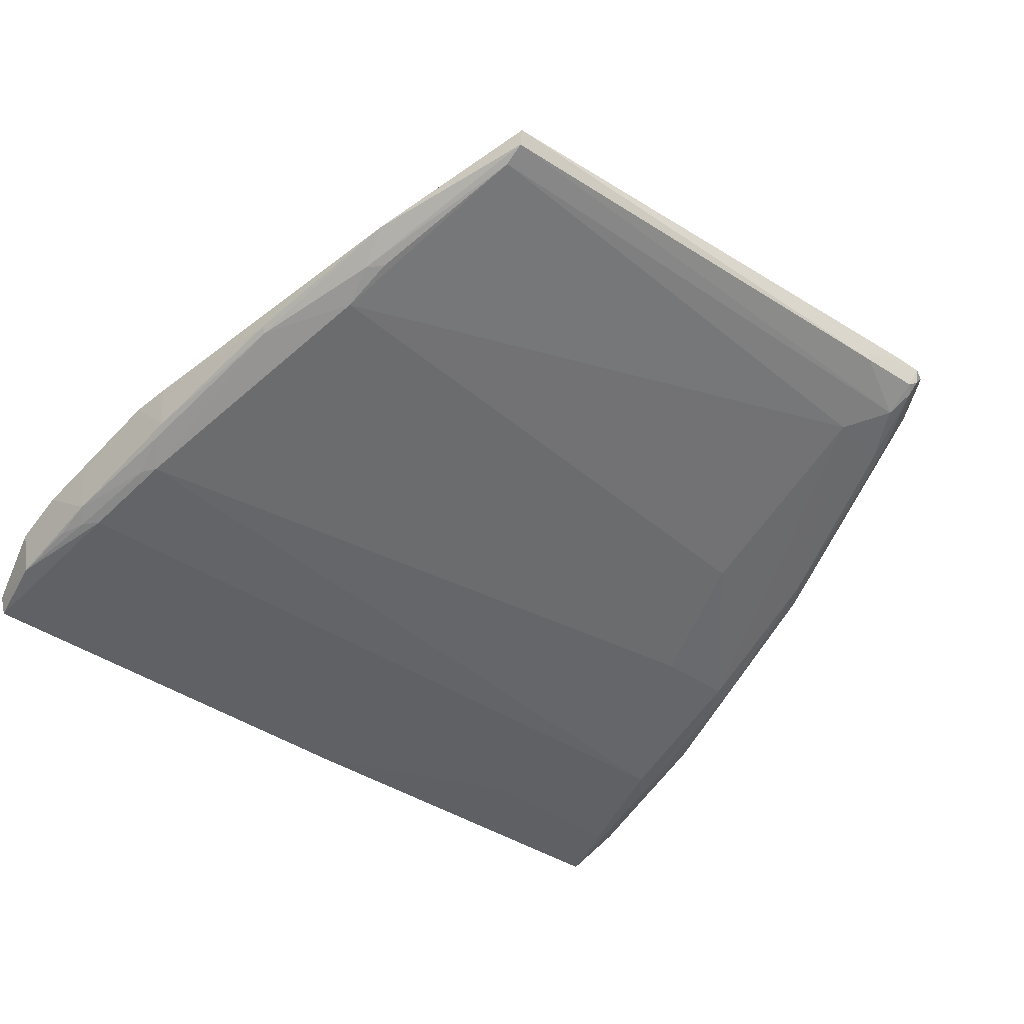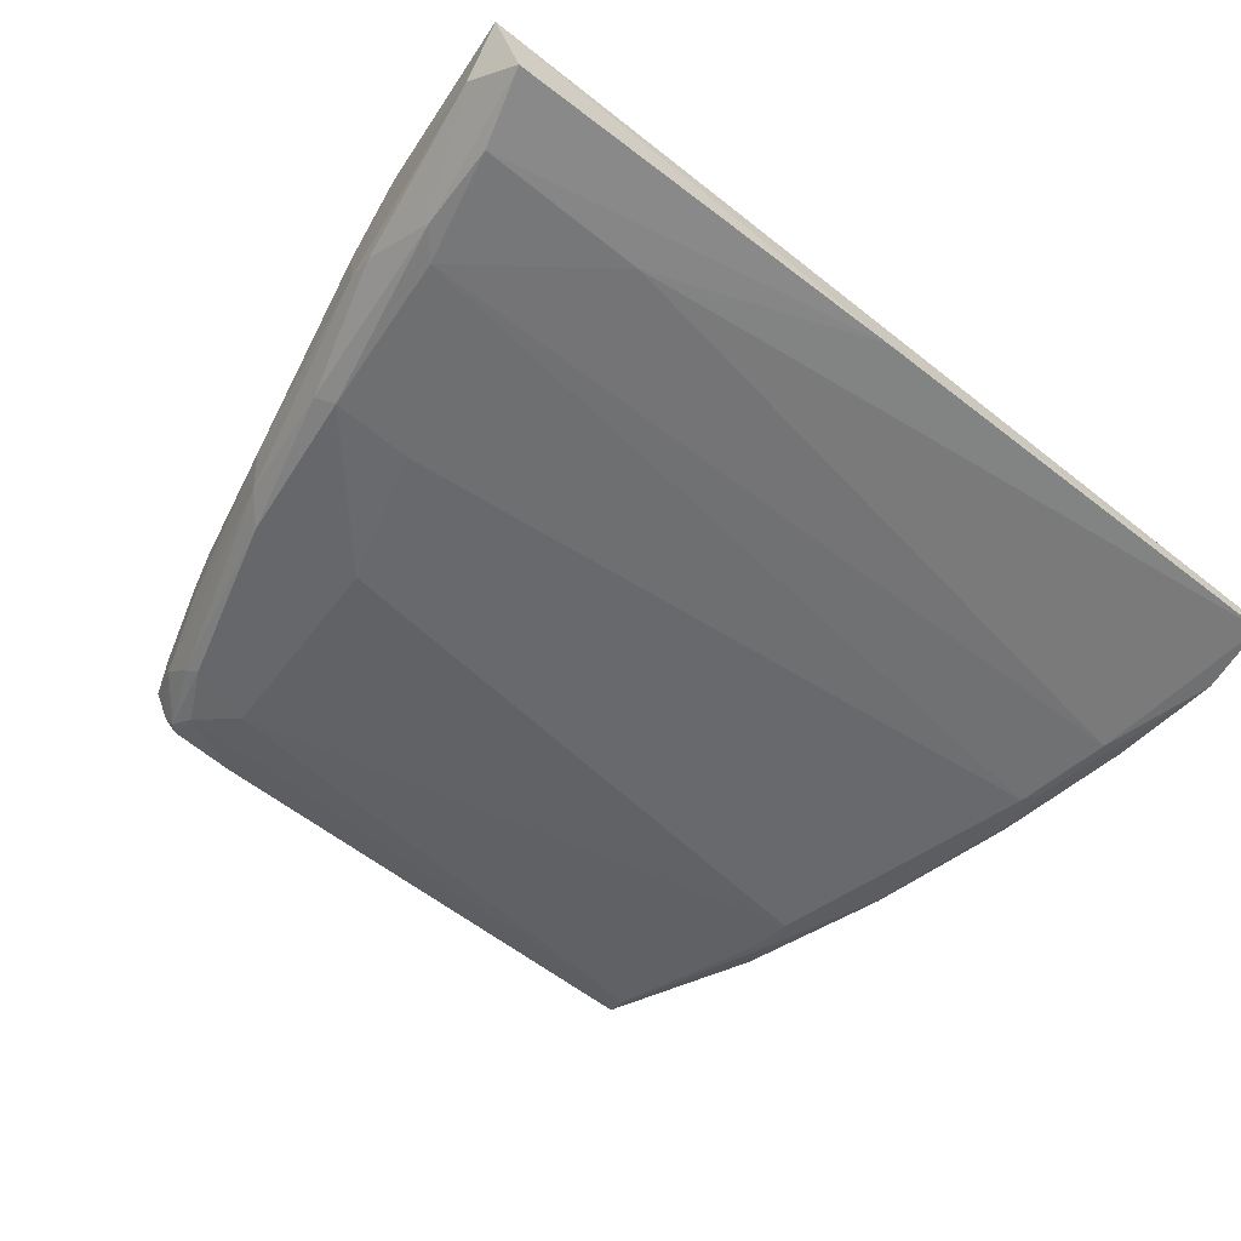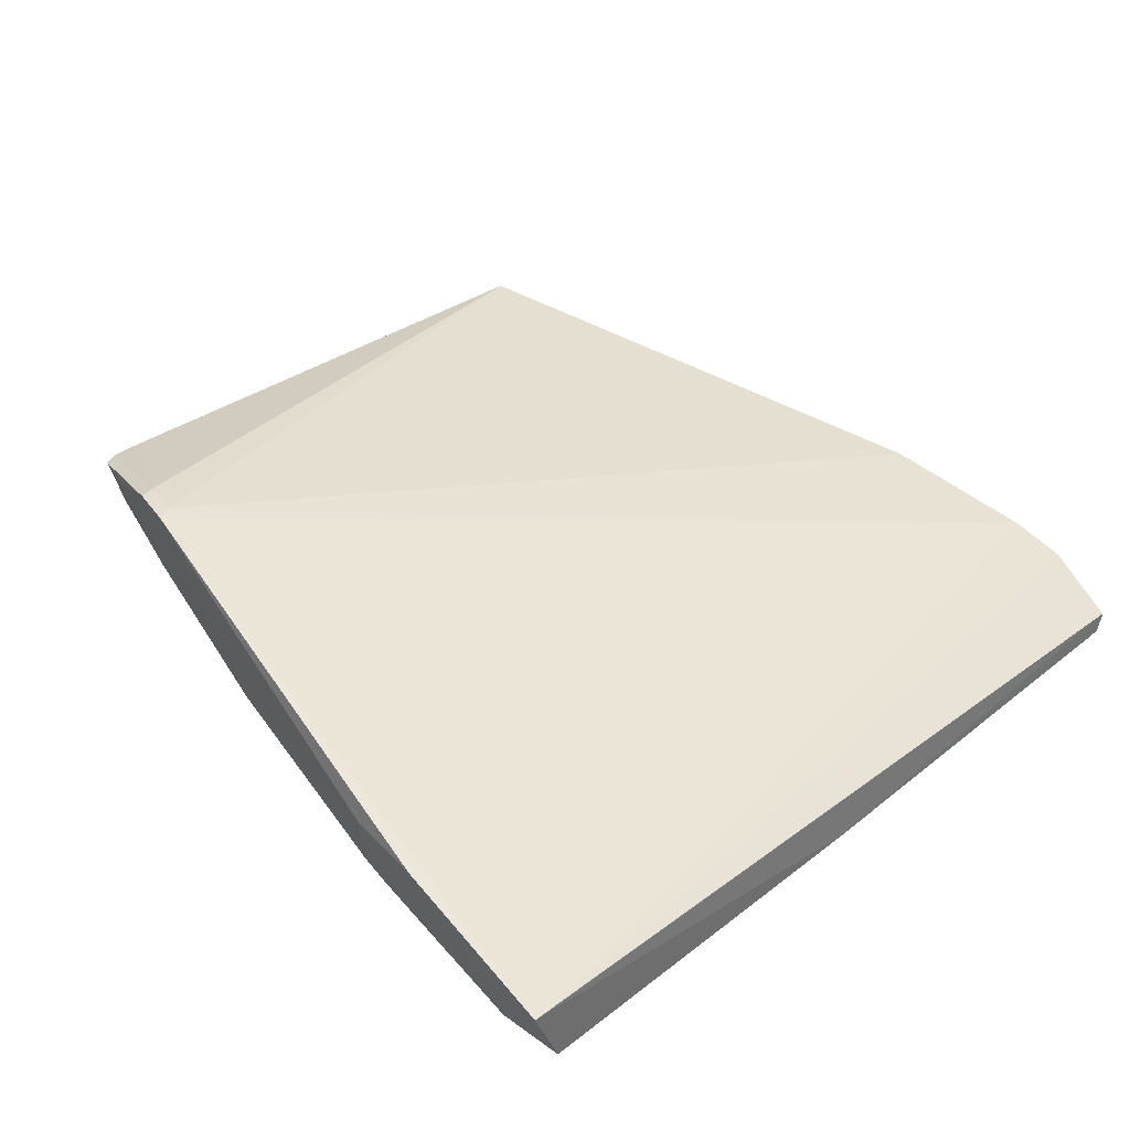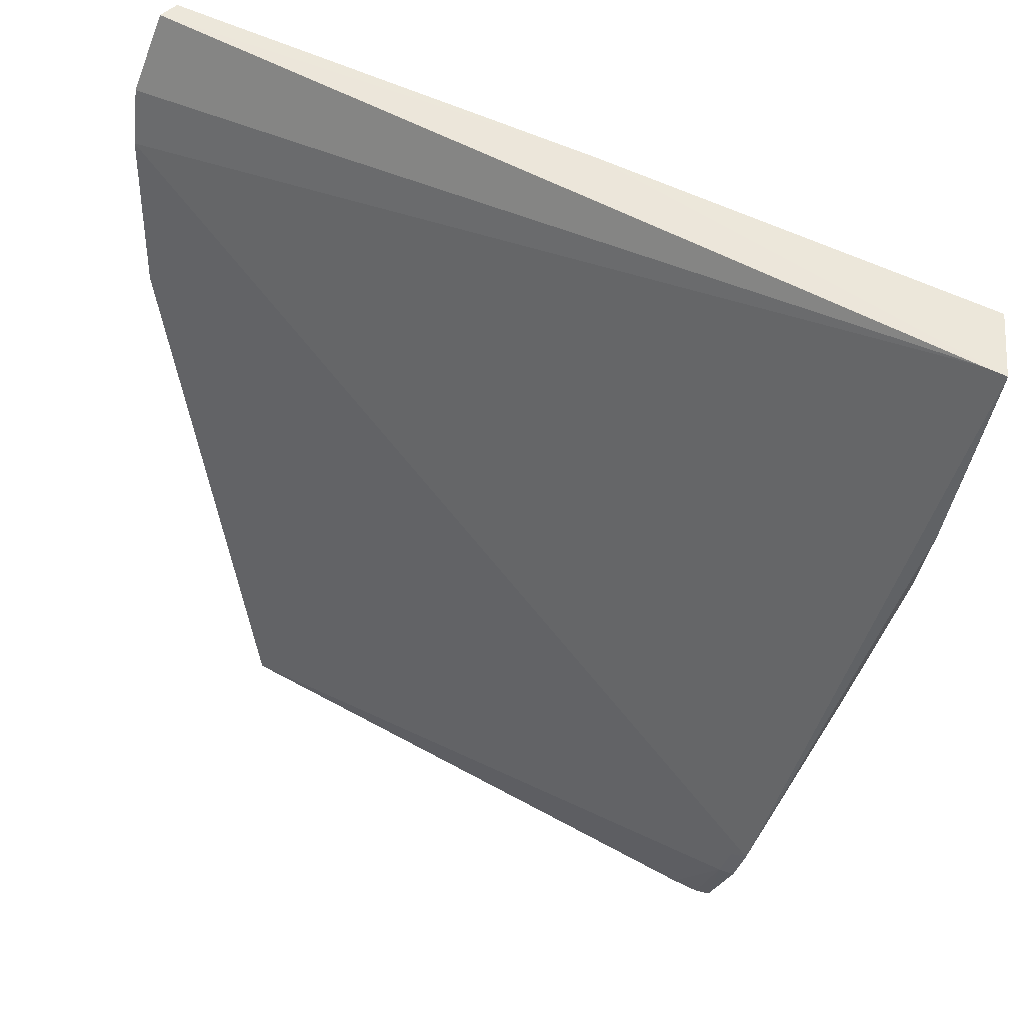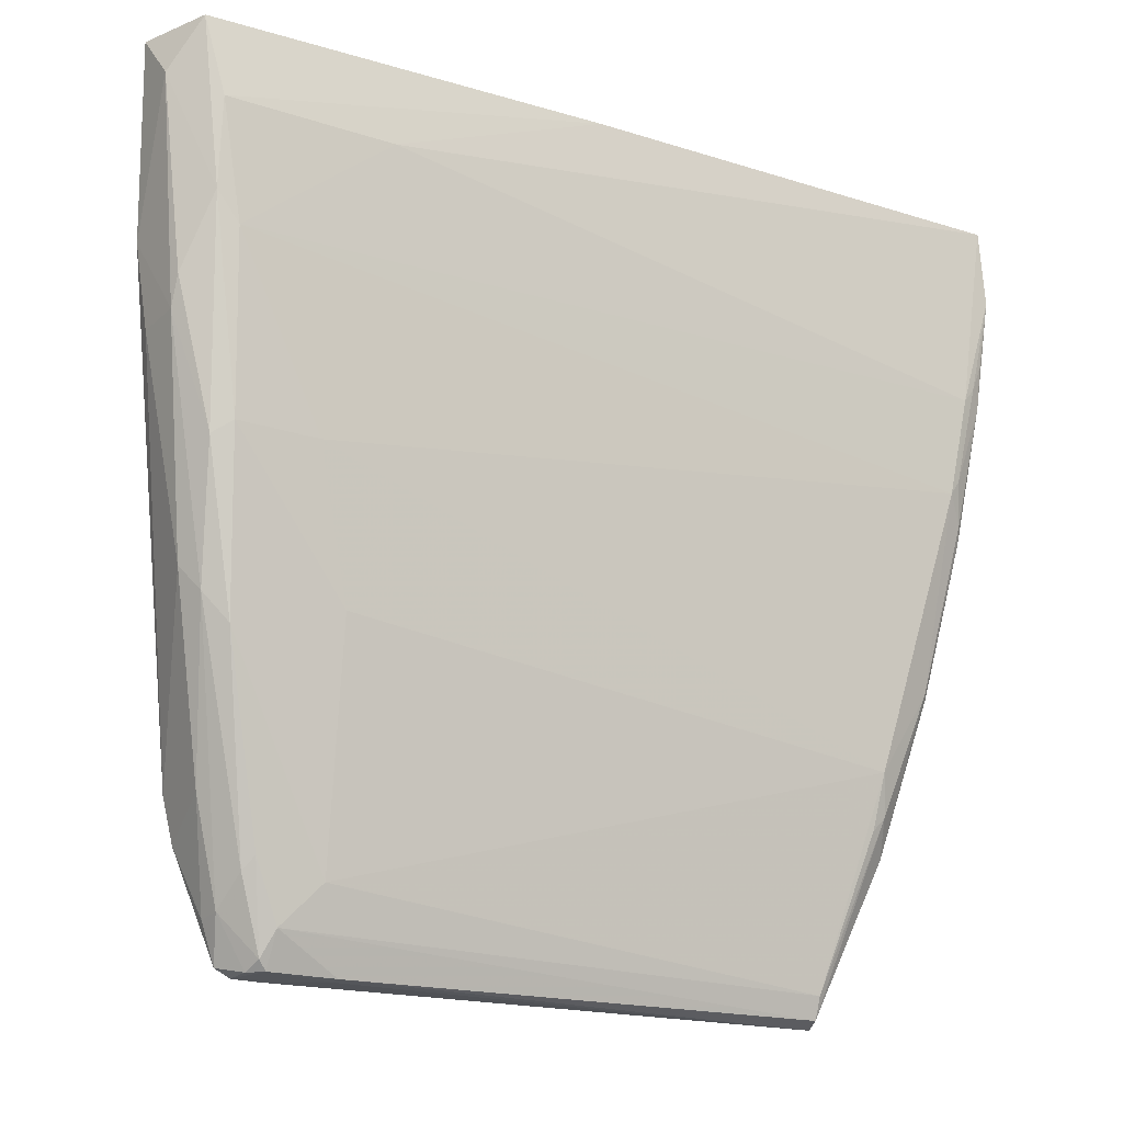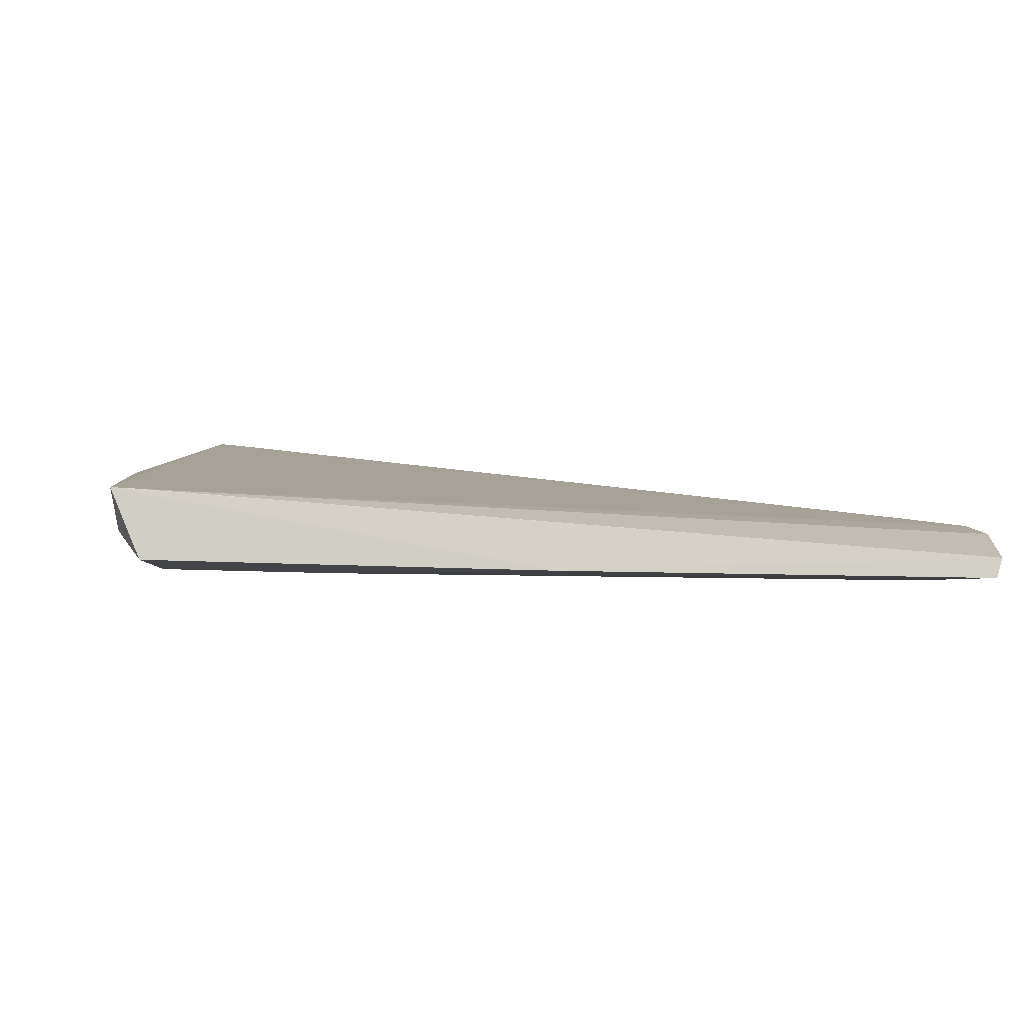
<metadata>
{"format":"obj","ext":"obj","renderer":"f3d","projection":"perspective","resolution":1024,"background":"white","views":[{"elev":-44.0,"azim":141.6,"up":"+Y"},{"elev":-62.8,"azim":-38.6,"up":"+Y"},{"elev":36.9,"azim":-46.3,"up":"+Y"},{"elev":50.7,"azim":-151.8,"up":"+Z"},{"elev":-21.3,"azim":-29.8,"up":"+Z"},{"elev":-8.0,"azim":-9.4,"up":"+Y"}]}
</metadata>
<code>
v 0.0863 -0.09015 0.1672
v 0.08502 -0.09438 0.1672
v 0.05934 -0.05941 0.002707
v -0.05901 -0.05357 0.001365
v -0.09501 -0.07961 0.1653
v -0.07592 -0.08478 0.09204
v 0.07882 -0.07612 0.06837
v -0.007197 -0.09447 0.1666
v -0.07118 -0.04786 0.03399
v -0.05533 -0.06466 0.00859
v 0.0865 -0.08891 0.1294
v 0.08629 -0.07399 0.1085
v -0.05073 -0.0939 0.1495
v -0.06569 -0.04785 0.02446
v -0.07955 -0.07072 0.06881
v -0.04204 -0.06145 0.001648
v 0.06763 -0.07632 0.0516
v 0.0876 -0.09263 0.1523
v 0.07144 -0.06848 0.03598
v 0.08368 -0.08333 0.1006
v -0.06787 -0.04782 0.0326
v 0.08946 -0.07996 0.1404
v 0.07924 -0.08793 0.1093
v -0.08907 -0.09366 0.1651
v -0.0536 -0.05363 0.001319
v -0.06893 -0.04785 0.02512
v -0.09103 -0.07102 0.129
v -0.07155 -0.07628 0.05784
v -0.05542 -0.06073 0.001673
v 0.05864 -0.06441 0.008481
v -0.05089 -0.07917 0.06297
v 0.08499 -0.07385 0.1
v 0.06951 -0.07315 0.04327
v 0.0897 -0.08321 0.1519
v 0.0881 -0.0796 0.1289
v -0.07935 -0.09092 0.1266
v 0.08419 -0.09068 0.1325
v 0.083 -0.08491 0.1038
v -0.0846 -0.0937 0.1498
v -0.08754 -0.08368 0.1182
v -0.04207 -0.05938 0.001433
v -0.06206 -0.05327 0.00298
v -0.07037 -0.06163 0.0315
v -0.08833 -0.07106 0.112
v -0.06264 -0.06494 0.01762
v 0.05871 -0.06253 0.004001
v -0.04789 -0.06756 0.0169
v -0.05952 -0.08507 0.09179
v 0.07791 -0.07724 0.06896
v 0.06672 -0.07313 0.04034
v -0.09051 -0.07978 0.1653
v 0.08172 -0.09097 0.1295
v 0.08124 -0.08782 0.1123
v 0.08639 -0.09075 0.1383
v -0.08398 -0.09094 0.1325
v -0.07948 -0.08231 0.08959
v -0.09343 -0.08691 0.1555
v -0.05826 -0.05816 0.001693
v -0.06489 -0.05346 0.01114
v -0.0764 -0.07431 0.06363
v -0.08747 -0.08097 0.1123
v -0.05712 -0.06154 0.003502
v -0.06099 -0.06724 0.02017
v -0.06426 -0.05833 0.01167
f 8 2 1
f 8 1 5
f 13 2 8
f 18 1 2
f 21 12 3
f 21 3 14
f 22 18 11
f 22 21 9
f 22 12 21
f 24 8 5
f 25 14 3
f 25 4 14
f 26 21 14
f 26 9 21
f 27 5 9
f 29 16 10
f 32 7 19
f 32 20 7
f 32 12 20
f 32 19 3
f 32 3 12
f 34 1 18
f 34 18 22
f 35 20 12
f 35 12 22
f 35 22 11
f 35 11 20
f 38 20 11
f 39 13 8
f 39 8 24
f 39 36 13
f 41 25 3
f 41 3 16
f 41 16 29
f 41 29 4
f 41 4 25
f 42 26 14
f 42 14 4
f 43 15 9
f 43 9 26
f 44 27 9
f 44 9 15
f 46 16 3
f 46 3 19
f 46 33 30
f 46 19 33
f 46 30 10
f 46 10 16
f 47 30 17
f 47 10 30
f 47 17 31
f 47 31 6
f 47 6 28
f 48 6 31
f 48 36 6
f 48 23 36
f 48 31 17
f 48 17 23
f 49 33 19
f 49 19 7
f 49 7 20
f 49 20 38
f 49 17 33
f 49 38 23
f 49 23 17
f 50 33 17
f 50 17 30
f 50 30 33
f 51 5 1
f 51 1 34
f 51 34 22
f 51 22 9
f 51 9 5
f 52 36 23
f 52 13 36
f 52 2 13
f 52 37 18
f 52 18 2
f 53 11 37
f 53 38 11
f 53 23 38
f 53 52 23
f 53 37 52
f 54 37 11
f 54 11 18
f 54 18 37
f 55 6 36
f 55 36 39
f 55 39 24
f 56 28 6
f 56 55 40
f 56 6 55
f 57 24 5
f 57 5 27
f 57 55 24
f 57 40 55
f 58 42 4
f 58 4 29
f 59 43 26
f 59 26 42
f 60 15 43
f 60 28 56
f 60 45 28
f 61 44 15
f 61 40 57
f 61 57 27
f 61 27 44
f 61 15 60
f 61 60 56
f 61 56 40
f 62 29 10
f 62 58 29
f 63 28 45
f 63 47 28
f 63 10 47
f 63 62 10
f 63 45 62
f 64 62 45
f 64 42 58
f 64 58 62
f 64 59 42
f 64 43 59
f 64 60 43
f 64 45 60

</code>
